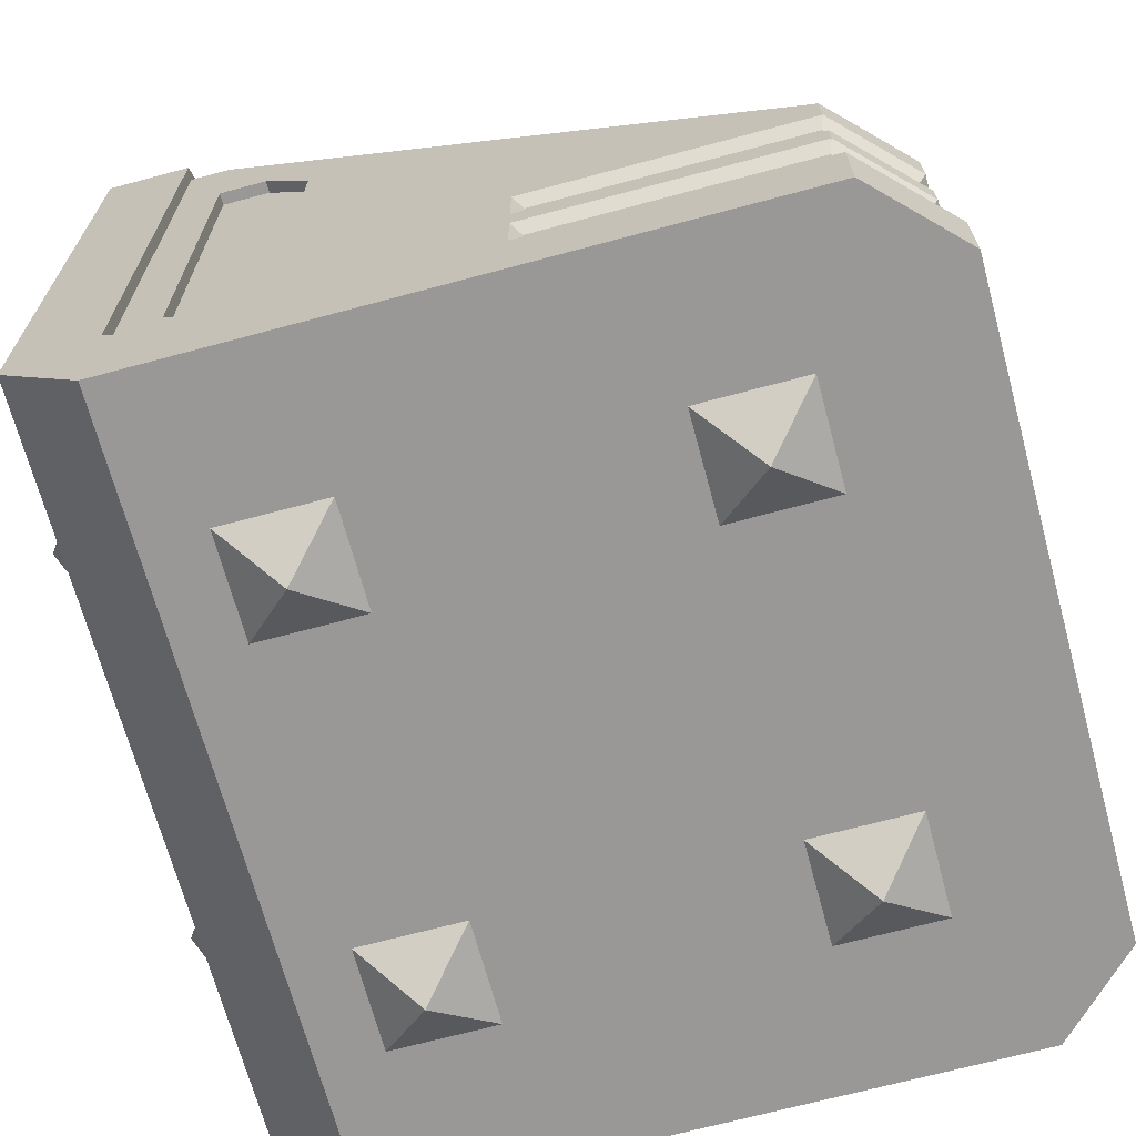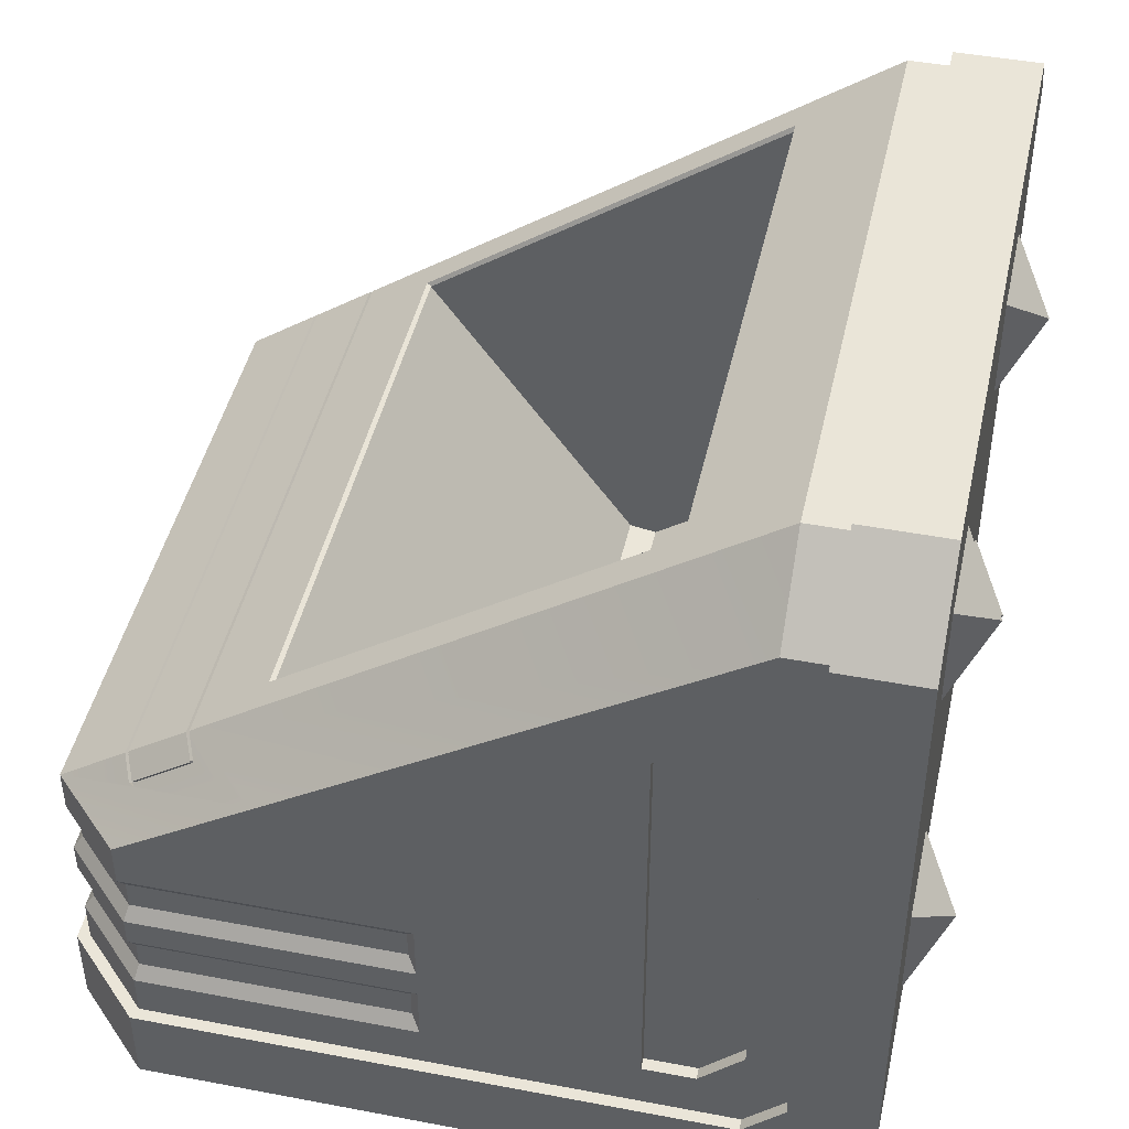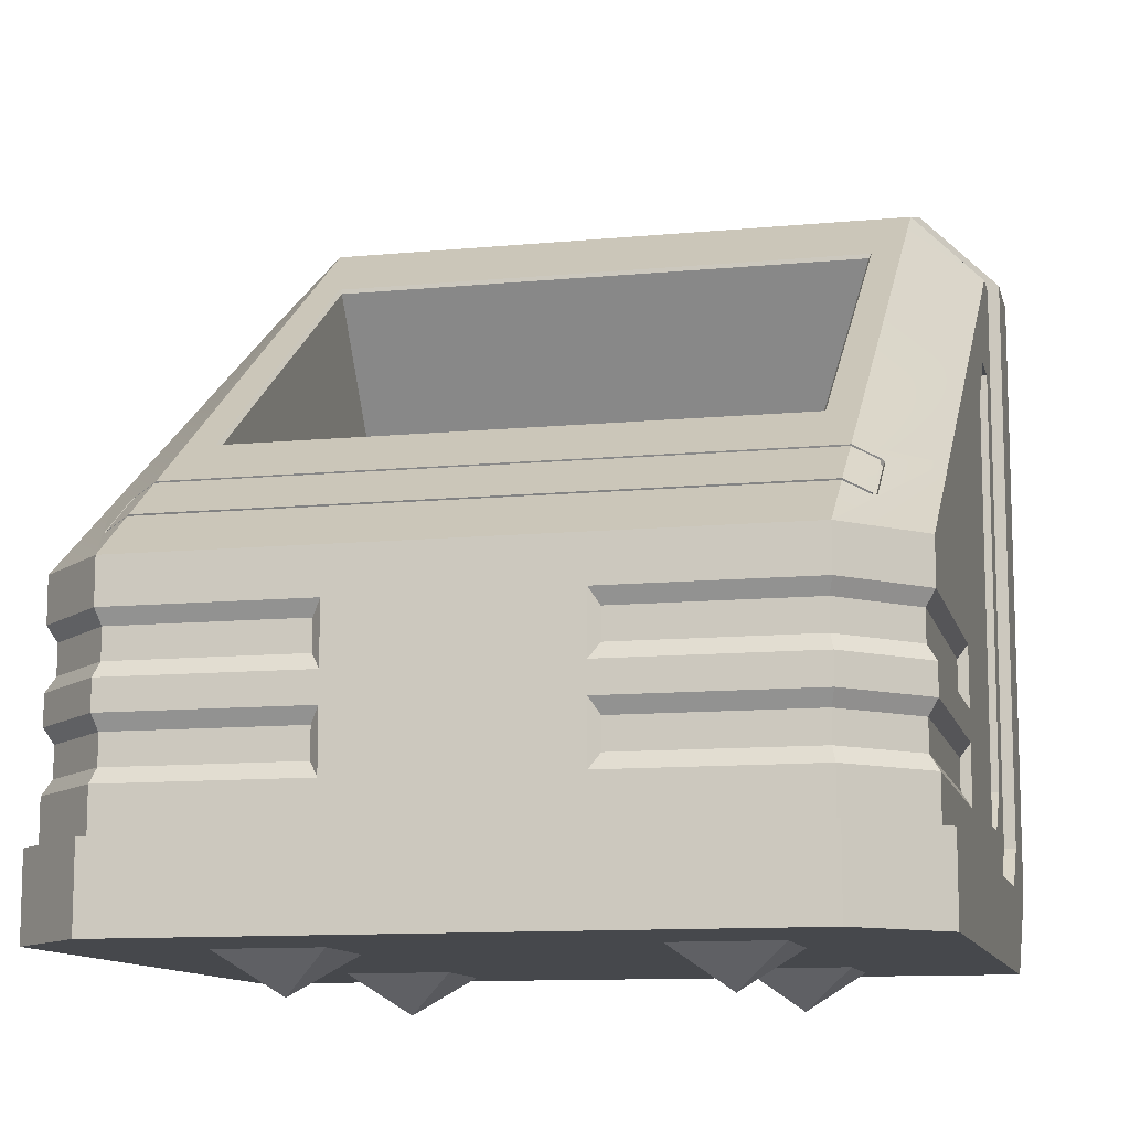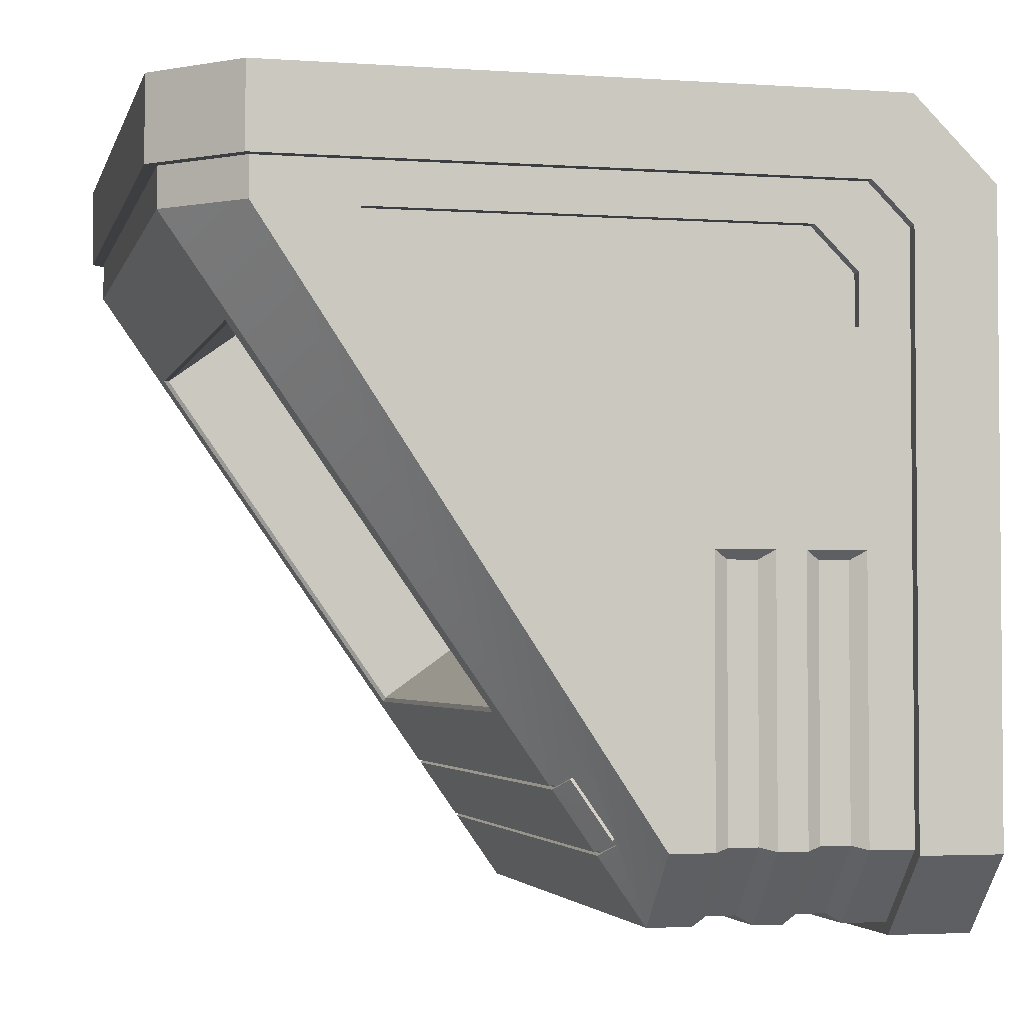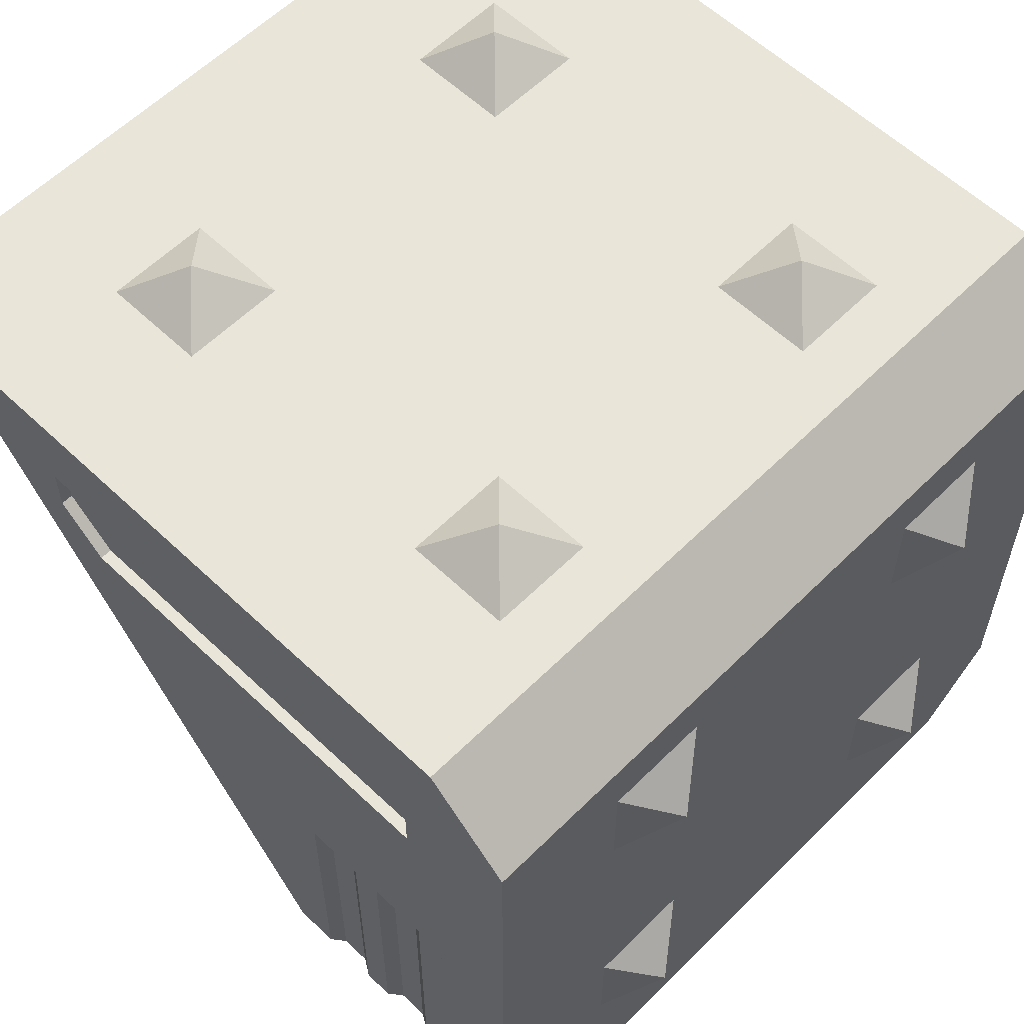
<metadata>
{"format":"obj","ext":"obj","renderer":"f3d","projection":"perspective","resolution":1024,"background":"white","views":[{"elev":-68.6,"azim":-74.9,"up":"+Z"},{"elev":45.1,"azim":102.4,"up":"+Z"},{"elev":-11.2,"azim":13.1,"up":"+Z"},{"elev":-3.1,"azim":76.7,"up":"+Y"},{"elev":58.6,"azim":134.4,"up":"+Y"}]}
</metadata>
<code>
o GC_Dynamite
v 1.283 1.29 1.47
v 1.283 1.19 1.47
v 1.47 1.19 1.283
v 1.47 1.29 1.283
v -0.2834 1.29 1.47
v -0.2834 1.19 1.47
v -0.47 1.29 1.283
v -0.47 1.19 1.283
v -0.2958 1.29 1.5
v -0.5 1.29 1.296
v -0.5 1.29 -0.1844
v -0.47 1.29 -0.1844
v 1.47 1.29 -0.1844
v 1.5 1.29 -0.1844
v 1.5 1.29 1.296
v 1.296 1.29 1.5
v -0.2958 1.5 1.5
v -0.5 1.5 1.296
v 1.5 1.5 -0.2896
v -0.5 1.5 -0.2896
v 1.296 1.5 1.5
v 1.5 1.5 1.296
v 1.5 1.29 -0.5
v -0.5 1.29 -0.5
v 1.5 1.184 -0.2896
v 1.5 -0.2958 -0.2896
v 1.5 -0.2958 -0.5
v 1.47 1.184 -0.2896
v -0.2834 -0.47 -0.2896
v -0.47 -0.2833 -0.2896
v -0.47 1.184 -0.2896
v -0.5 1.184 -0.2896
v -0.5 -0.2958 -0.2896
v -0.2958 -0.5 -0.2896
v 1.296 -0.5 -0.2896
v 1.47 -0.2833 -0.2896
v 1.283 -0.47 -0.2896
v -0.2834 -0.47 -0.1771
v -0.47 -0.2833 -0.1771
v -0.2834 -0.47 0.3104
v -0.2834 -0.47 0.1979
v 0.2166 -0.47 0.1979
v 0.2166 -0.47 0.04791
v -0.2834 -0.47 0.04791
v -0.2834 -0.47 -0.0271
v 0.2166 -0.47 -0.0271
v 0.2166 -0.47 -0.1771
v 1.283 -0.47 -0.1771
v 0.7834 -0.47 -0.1771
v 0.7834 -0.47 -0.0271
v 1.283 -0.47 -0.0271
v 1.283 -0.47 0.04791
v 0.7834 -0.47 0.04791
v 0.7834 -0.47 0.1979
v 1.283 -0.47 0.1979
v 1.283 -0.47 0.3104
v -0.47 -0.2833 0.3104
v -0.47 -0.2833 0.1979
v -0.47 0.5118 0.1028
v -0.47 0.07114 0.5445
v -0.47 0.8484 -0.06901
v -0.47 0.9436 0.9087
v -0.47 1.064 1.029
v -0.47 1.184 1.029
v -0.47 1.184 -0.05134
v -0.47 1.074 -0.1613
v -0.47 0.5118 -0.07907
v -0.5 -0.2958 -0.5
v 1.296 -0.5 -0.5
v -0.2958 -0.5 -0.5
v -0.4467 -0.2736 -0.1396
v -0.4467 0.3934 -0.1396
v -0.2738 -0.4467 -0.1396
v -0.2738 -0.4467 -0.06459
v -0.4467 -0.2736 -0.06459
v -0.47 -0.2833 -0.0271
v -0.47 -0.2833 0.04791
v -0.2738 -0.4467 0.0854
v -0.4467 -0.2736 0.0854
v -0.2738 -0.4467 0.1604
v -0.4467 -0.2736 0.1604
v -0.4467 0.3934 0.1604
v -0.4467 0.3934 0.0854
v -0.47 0.5118 0.04791
v -0.47 0.5118 -0.0271
v -0.4467 0.3934 -0.06459
v 0.1932 -0.4467 0.1604
v 0.1932 -0.4467 0.0854
v 0.1932 -0.4467 -0.06459
v 0.1932 -0.4467 -0.1396
v -0.44 0.9436 -0.1613
v -0.44 1.074 -0.1613
v -0.44 0.9436 0.9087
v -0.44 1.064 1.029
v -0.44 1.184 1.029
v -0.44 1.184 -0.05134
v -0.2834 -0.1349 0.5445
v -0.207 0.03622 0.6641
v 1.207 0.03622 0.6641
v 1.283 -0.1349 0.5445
v 1.47 0.07114 0.5445
v 1.353 -0.1133 0.5062
v 1.353 -0.2608 0.4031
v 1.344 -0.2726 0.4013
v 1.283 -0.2989 0.43
v 1.344 -0.1087 0.5159
v 1.347 -0.1086 0.4993
v 1.347 -0.256 0.3963
v 1.339 -0.1041 0.5089
v 1.281 -0.1292 0.5363
v -0.2805 -0.1292 0.5363
v -0.3443 -0.1087 0.5159
v -0.3389 -0.1041 0.5089
v -0.3527 -0.2608 0.4031
v -0.3527 -0.1133 0.5062
v -0.2834 -0.2989 0.43
v -0.3443 -0.2726 0.4013
v -0.3472 -0.1086 0.4993
v -0.3472 -0.256 0.3963
v -0.3359 -0.1137 0.5047
v -0.3389 -0.1153 0.5013
v -0.2809 -0.1374 0.5306
v 1.281 -0.1374 0.5306
v -0.2838 -0.1431 0.5388
v 1.284 -0.1431 0.5388
v -0.3413 -0.1183 0.5117
v -0.3444 -0.12 0.5082
v -0.3389 -0.2559 0.4031
v -0.3444 -0.2607 0.4099
v -0.3389 -0.2677 0.3946
v -0.3351 -0.2612 0.4023
v -0.2805 -0.2928 0.422
v 1.281 -0.2928 0.422
v 1.339 -0.2677 0.3946
v 1.339 -0.2559 0.4031
v 1.335 -0.2612 0.4023
v 1.339 -0.1153 0.5013
v 1.336 -0.1137 0.5047
v 1.341 -0.1183 0.5117
v 1.283 -0.2907 0.4357
v 1.34 -0.2662 0.4091
v 1.344 -0.2607 0.4099
v 1.344 -0.12 0.5082
v 1.28 -0.2849 0.4281
v -0.283 -0.2907 0.4357
v -0.2802 -0.2849 0.4281
v -0.3405 -0.2662 0.4091
v 1.47 -0.2833 0.3104
v 1.47 -0.2833 0.1979
v 1.47 0.5118 0.1028
v 1.47 0.8484 -0.06901
v 1.47 0.9436 0.9087
v 1.47 1.064 1.029
v 1.47 1.184 1.029
v 1.47 1.184 -0.05134
v 1.44 1.184 1.029
v 1.44 1.184 -0.05134
v 1.44 1.064 1.029
v 1.44 0.9436 0.9087
v 1.44 0.9436 -0.1613
v 1.47 1.074 -0.1613
v 1.44 1.074 -0.1613
v 1.47 0.5118 -0.07907
v 1.47 0.5118 -0.0271
v 1.47 0.5118 0.04791
v 1.447 0.3934 0.1604
v 1.447 0.3934 0.0854
v 1.447 -0.2736 0.0854
v 1.447 -0.2736 0.1604
v 1.47 -0.2833 0.04791
v 1.47 -0.2833 -0.0271
v 1.447 -0.2736 -0.06459
v 1.447 0.3934 -0.06459
v 1.447 -0.2736 -0.1396
v 1.447 0.3934 -0.1396
v 1.47 -0.2833 -0.1771
v 1.274 -0.4467 -0.1396
v 1.274 -0.4467 -0.06459
v 1.274 -0.4467 0.0854
v 1.274 -0.4467 0.1604
v 0.8068 -0.4467 0.1604
v 0.8068 -0.4467 0.0854
v 0.8068 -0.4467 -0.06459
v 0.8068 -0.4467 -0.1396
v 1.207 0.9494 1.302
v -0.207 0.9494 1.302
v -0.2 0.04768 0.6599
v 1.2 0.9494 1.29
v -0.2 0.9494 1.29
v 0.5 0.04768 0.6599
v 1.2 0.04768 0.6599
v 0.5 0.9494 1.29
v -0.2 0.5788 -0.07863
v 1.2 0.5788 -0.07863
v -0.2 0.6484 -0.09098
v -0.2 1.468 0.4818
v -0.2 1.48 0.5514
v 1.2 0.6484 -0.09098
v 1.2 1.468 0.4818
v 1.2 1.48 0.5514
v 1.47 0.8484 0.1028
v -0.47 0.8484 0.1028
v -0.47 0.4167 0.1979
v -0.47 0.4167 0.04791
v -0.47 0.4167 -0.1771
v -0.47 0.4167 -0.0271
v 1.47 0.4167 -0.1771
v 1.47 0.4167 -0.0271
v 1.47 0.4167 0.1979
v 1.47 0.4167 0.04791
v -0.47 0.9436 -0.1613
v 1.47 0.9436 -0.1613
v 1.47 0.9436 0.1979
v -0.47 0.9436 0.1979
v 0.2166 -0.47 0.3104
f 185 99 100
f 77 206 76
f 6 186 2
f 66 65 12
f 2 4 1
f 6 1 5
f 5 8 6
f 5 1 16
f 18 9 17
f 17 21 20
f 19 24 20
f 14 25 23
f 21 15 22
f 9 21 17
f 28 14 13
f 29 34 35
f 38 30 29
f 58 40 57
f 31 11 32
f 20 32 11
f 69 70 23
f 27 35 69
f 70 35 34
f 68 34 33
f 39 72 205
f 73 39 38
f 75 73 74
f 76 74 45
f 44 76 45
f 78 77 44
f 81 78 80
f 58 80 41
f 82 58 203
f 79 82 83
f 77 83 204
f 82 204 83
f 86 205 72
f 71 86 72
f 86 76 206
f 41 87 42
f 80 88 87
f 88 44 43
f 88 42 87
f 45 89 46
f 74 90 89
f 90 38 47
f 90 46 89
f 211 92 66
f 214 93 91
f 63 93 62
f 64 94 63
f 65 95 64
f 66 96 65
f 95 96 93
f 97 8 60
f 8 97 6
f 100 3 2
f 3 100 101
f 103 56 101
f 107 103 102
f 106 107 102
f 110 106 100
f 111 100 97
f 111 112 113
f 114 115 60
f 118 114 119
f 112 118 113
f 111 120 122
f 111 123 110
f 122 125 123
f 122 126 124
f 126 121 127
f 121 129 127
f 137 108 107
f 114 130 119
f 132 117 116
f 132 105 133
f 215 56 105
f 133 104 134
f 103 134 104
f 131 128 119
f 121 120 113
f 110 138 109
f 123 139 138
f 142 143 125
f 142 136 135
f 137 142 135
f 139 137 138
f 144 141 140
f 145 144 140
f 145 125 124
f 124 129 145
f 128 147 129
f 146 147 131
f 132 144 146
f 40 60 57
f 101 56 148
f 148 55 149
f 154 157 155
f 153 156 154
f 152 158 153
f 213 160 159
f 161 160 212
f 167 209 166
f 167 169 168
f 170 167 168
f 173 171 172
f 175 172 174
f 176 175 174
f 155 162 161
f 157 156 159
f 37 176 48
f 177 176 174
f 178 174 172
f 171 178 172
f 51 170 52
f 179 170 168
f 180 168 169
f 149 180 169
f 55 181 180
f 182 54 53
f 181 179 180
f 182 52 179
f 166 149 169
f 51 183 178
f 183 49 184
f 183 177 178
f 184 48 177
f 173 207 208
f 186 187 189
f 186 189 192
f 190 191 194
f 189 187 195
f 196 198 199
f 193 198 195
f 191 188 198
f 99 191 190
f 185 191 99
f 200 192 197
f 196 200 197
f 134 135 136
f 165 164 151
f 210 171 208
f 85 84 61
f 154 155 13
f 59 204 203
f 67 206 85
f 163 208 207
f 150 210 165
f 67 211 205
f 85 204 84
f 165 208 164
f 163 212 151
f 201 212 213
f 201 209 150
f 202 211 61
f 59 214 202
f 54 56 215
f 43 45 46
f 29 37 49
f 50 52 53
f 50 53 43
f 98 6 97
f 2 186 185
f 99 98 100
f 98 97 100
f 2 185 100
f 77 204 206
f 6 98 186
f 62 214 203
f 203 58 60
f 58 57 60
f 60 8 62
f 8 7 64
f 62 8 63
f 62 203 60
f 7 12 64
f 12 31 66
f 64 12 65
f 31 30 205
f 30 39 205
f 205 211 31
f 211 66 31
f 63 8 64
f 2 3 4
f 6 2 1
f 5 7 8
f 10 11 7
f 11 12 7
f 13 14 4
f 14 15 4
f 9 10 5
f 10 7 5
f 4 15 1
f 15 16 1
f 9 5 16
f 18 10 9
f 22 19 21
f 19 20 21
f 20 18 17
f 19 23 24
f 23 19 14
f 19 22 14
f 22 15 14
f 25 26 27
f 25 27 23
f 21 16 15
f 9 16 21
f 28 25 14
f 30 31 32
f 26 25 36
f 25 28 36
f 30 32 33
f 29 30 33
f 35 26 37
f 26 36 37
f 29 33 34
f 35 37 29
f 38 39 30
f 58 41 40
f 31 12 11
f 10 18 11
f 18 20 11
f 20 24 32
f 24 68 32
f 68 33 32
f 68 24 70
f 24 23 70
f 23 27 69
f 27 26 35
f 70 69 35
f 68 70 34
f 39 71 72
f 73 71 39
f 75 71 73
f 76 75 74
f 44 77 76
f 78 79 77
f 81 79 78
f 58 81 80
f 82 81 58
f 79 81 82
f 77 79 83
f 82 203 204
f 86 206 205
f 71 75 86
f 86 75 76
f 41 80 87
f 80 78 88
f 88 78 44
f 88 43 42
f 45 74 89
f 74 73 90
f 90 73 38
f 90 47 46
f 211 91 92
f 91 211 214
f 214 62 93
f 63 94 93
f 64 95 94
f 65 96 95
f 66 92 96
f 92 91 96
f 91 93 96
f 93 94 95
f 104 105 56
f 101 100 106
f 101 106 102
f 103 104 56
f 101 102 103
f 107 108 103
f 106 109 107
f 110 109 106
f 111 110 100
f 111 97 112
f 112 97 60
f 40 116 117
f 40 117 114
f 115 112 60
f 60 40 114
f 118 115 114
f 112 115 118
f 111 113 120
f 111 122 123
f 122 124 125
f 122 120 126
f 126 120 121
f 121 128 129
f 107 109 137
f 109 138 137
f 137 135 108
f 114 117 130
f 132 130 117
f 132 116 105
f 105 116 215
f 116 40 215
f 133 105 104
f 103 108 134
f 119 130 131
f 130 132 131
f 132 146 131
f 113 118 121
f 118 119 121
f 119 128 121
f 110 123 138
f 123 125 139
f 143 139 125
f 125 140 142
f 140 141 142
f 142 141 136
f 137 143 142
f 139 143 137
f 144 136 141
f 145 146 144
f 145 140 125
f 124 126 127
f 127 129 124
f 129 147 145
f 128 131 147
f 146 145 147
f 132 133 144
f 148 56 55
f 154 156 157
f 153 158 156
f 152 159 158
f 159 152 213
f 213 212 160
f 161 162 160
f 167 210 209
f 167 166 169
f 170 210 167
f 173 208 171
f 175 173 172
f 176 207 175
f 155 157 162
f 158 159 156
f 159 160 157
f 160 162 157
f 37 36 176
f 177 48 176
f 178 177 174
f 171 51 178
f 51 171 170
f 179 52 170
f 180 179 168
f 149 55 180
f 55 54 181
f 182 181 54
f 181 182 179
f 182 53 52
f 166 209 149
f 51 50 183
f 183 50 49
f 183 184 177
f 184 49 48
f 173 175 207
f 186 98 187
f 192 188 185
f 185 186 192
f 194 193 190
f 193 187 190
f 193 195 187
f 195 196 189
f 196 197 189
f 196 195 198
f 193 194 198
f 200 199 188
f 199 198 188
f 198 194 191
f 190 187 98
f 98 99 190
f 185 188 191
f 188 192 200
f 192 189 197
f 196 199 200
f 144 133 136
f 133 134 136
f 134 108 135
f 164 163 151
f 151 201 165
f 201 150 165
f 210 170 171
f 59 202 84
f 202 61 84
f 61 67 85
f 209 213 152
f 149 209 101
f 209 152 101
f 101 148 149
f 4 3 154
f 3 101 152
f 153 3 152
f 28 13 161
f 13 4 154
f 176 36 207
f 36 28 207
f 161 212 28
f 212 207 28
f 3 153 154
f 155 161 13
f 59 84 204
f 67 205 206
f 163 164 208
f 150 209 210
f 67 61 211
f 85 206 204
f 165 210 208
f 163 207 212
f 201 151 212
f 201 213 209
f 202 214 211
f 59 203 214
f 41 42 215
f 42 54 215
f 54 55 56
f 215 40 41
f 43 44 45
f 48 49 37
f 49 47 29
f 47 38 29
f 50 51 52
f 53 54 42
f 43 46 50
f 46 47 50
f 53 42 43
f 47 49 50
o GC_Dynamite.004_GC_Dynamite.003
v 1 1 -0.6
v 1.132 1.132 -0.5
v 1.132 0.868 -0.5
v 0.868 0.868 -0.5
v 0.868 1.132 -0.5
v 1.132 0.132 -0.5
v 1 -0 -0.6
v 0.868 0.132 -0.5
v 1.132 -0.132 -0.5
v 0.868 -0.132 -0.5
v -0.132 1.5 -0.132
v -1e-06 1.6 -1e-06
v 0.132 1.5 -0.132
v -0.132 1.5 0.132
v 0.132 1.5 0.132
v 0.132 1.5 1.132
v -2e-06 1.6 1
v -0.132 1.5 1.132
v 0.132 1.5 0.868
v -0.132 1.5 0.868
v 1 1.6 1
v 1.132 1.5 0.868
v 0.868 1.5 0.868
v 1.132 1.5 1.132
v 0.868 1.5 1.132
v 1.132 1.5 0.132
v 1.132 1.5 -0.132
v 1 1.6 -1e-06
v 0.868 1.5 0.132
v 0.868 1.5 -0.132
v 0.132 0.868 -0.5
v -0 1 -0.6
v 0.132 1.132 -0.5
v -0.132 0.868 -0.5
v -0.132 1.132 -0.5
v -0 -0 -0.6
v -0.132 0.132 -0.5
v 0.132 0.132 -0.5
v -0.132 -0.132 -0.5
v 0.132 -0.132 -0.5
f 218 216 217
f 229 227 226
f 247 249 250
f 218 219 216
f 216 219 220
f 217 216 220
f 221 222 223
f 224 222 221
f 225 222 224
f 222 225 223
f 226 227 228
f 229 230 227
f 227 230 228
f 231 232 233
f 232 231 234
f 235 232 234
f 233 232 235
f 236 237 238
f 236 239 237
f 236 240 239
f 240 236 238
f 244 241 243
f 243 242 245
f 244 243 245
f 246 247 248
f 249 247 246
f 243 241 242
f 247 250 248
f 251 252 253
f 251 254 252
f 251 255 254
f 255 251 253

</code>
